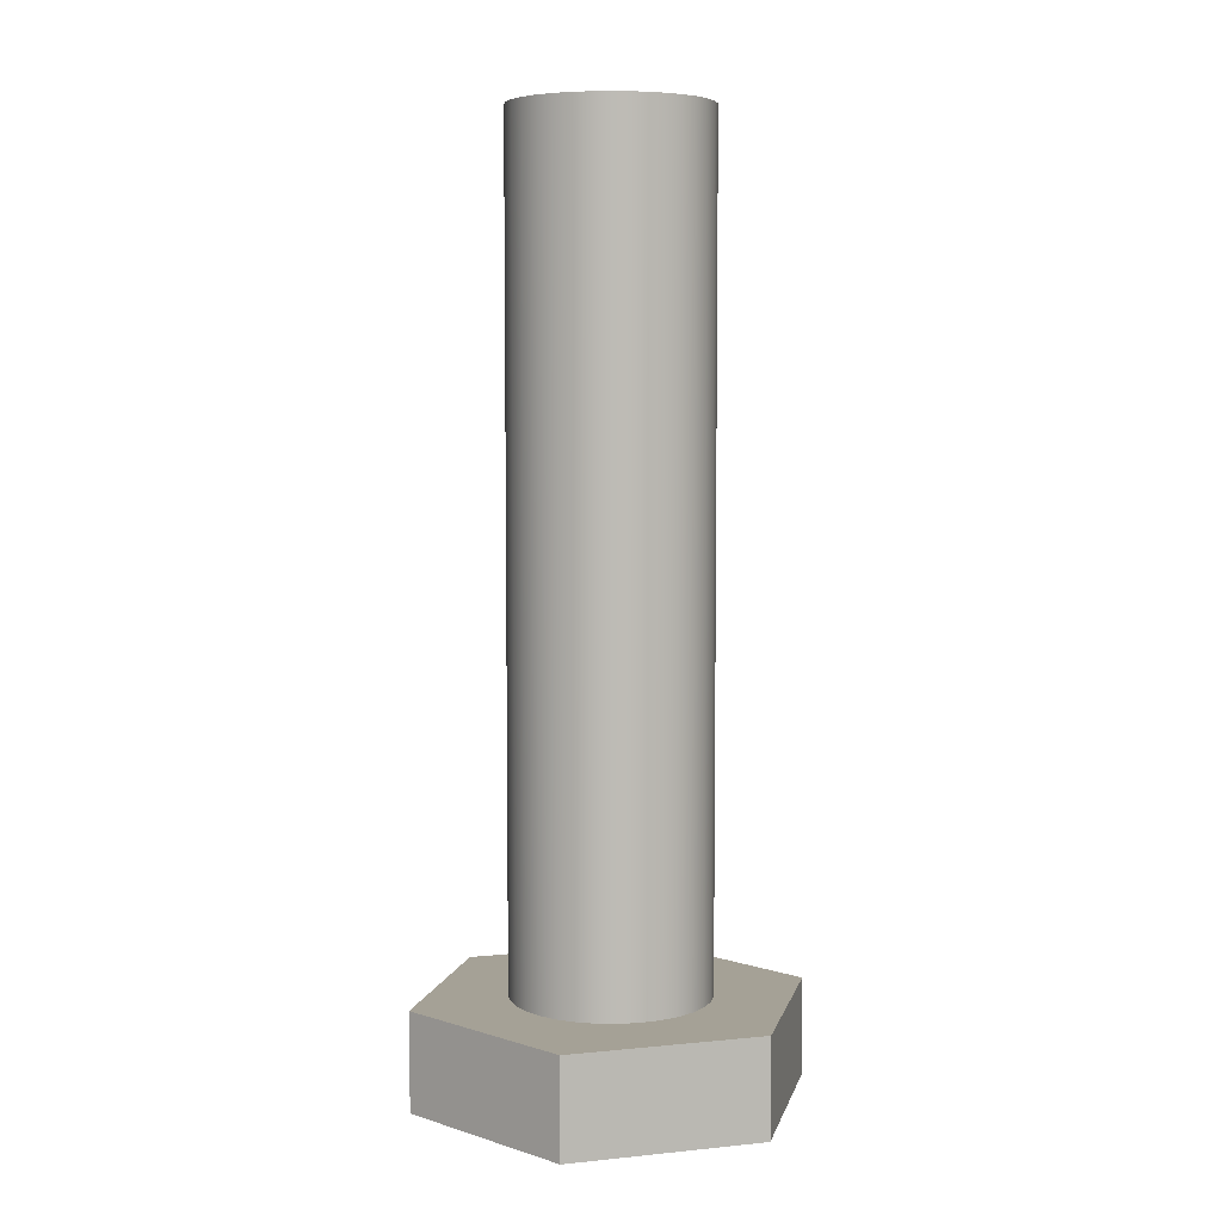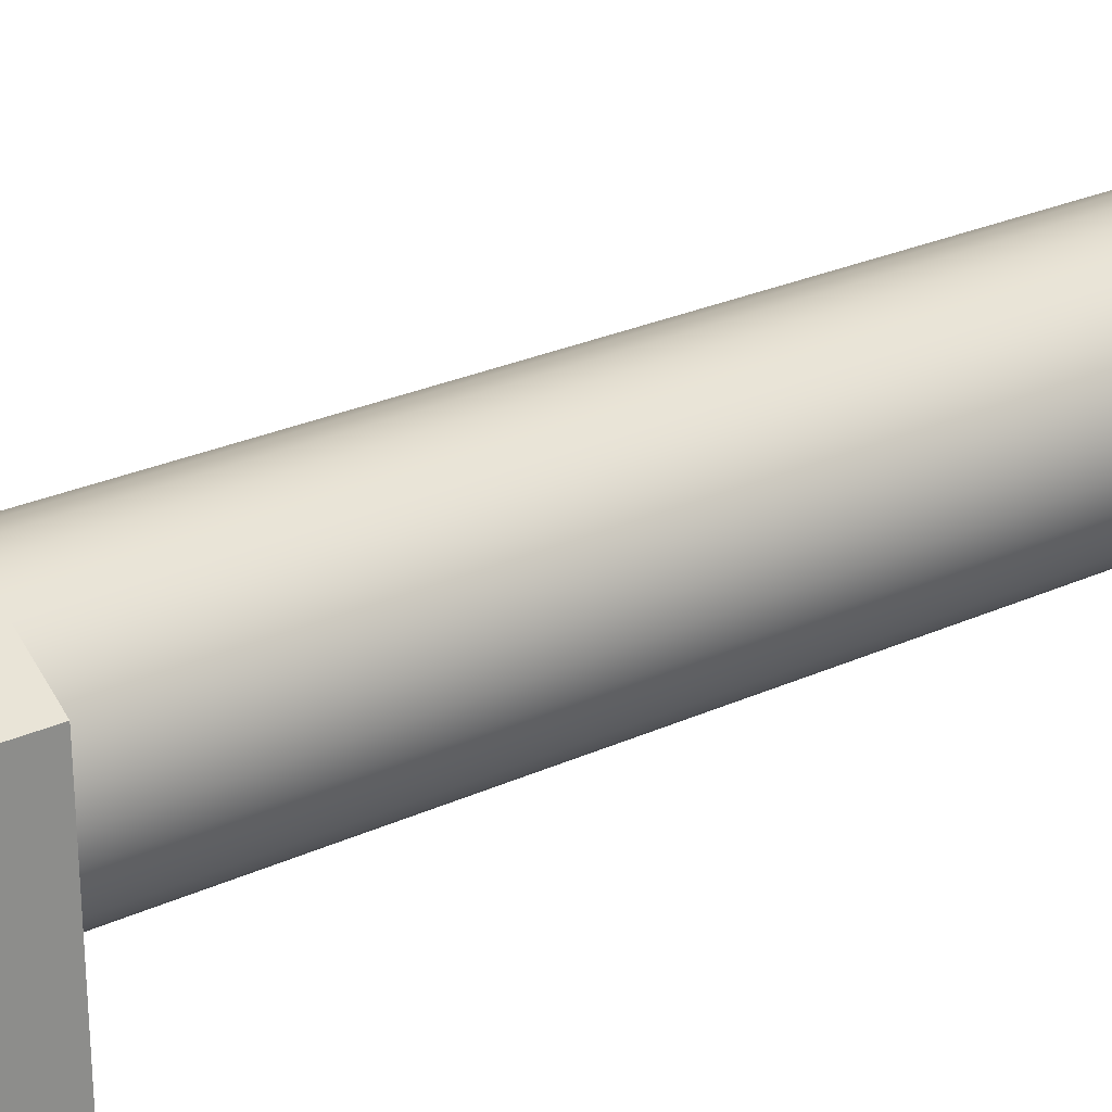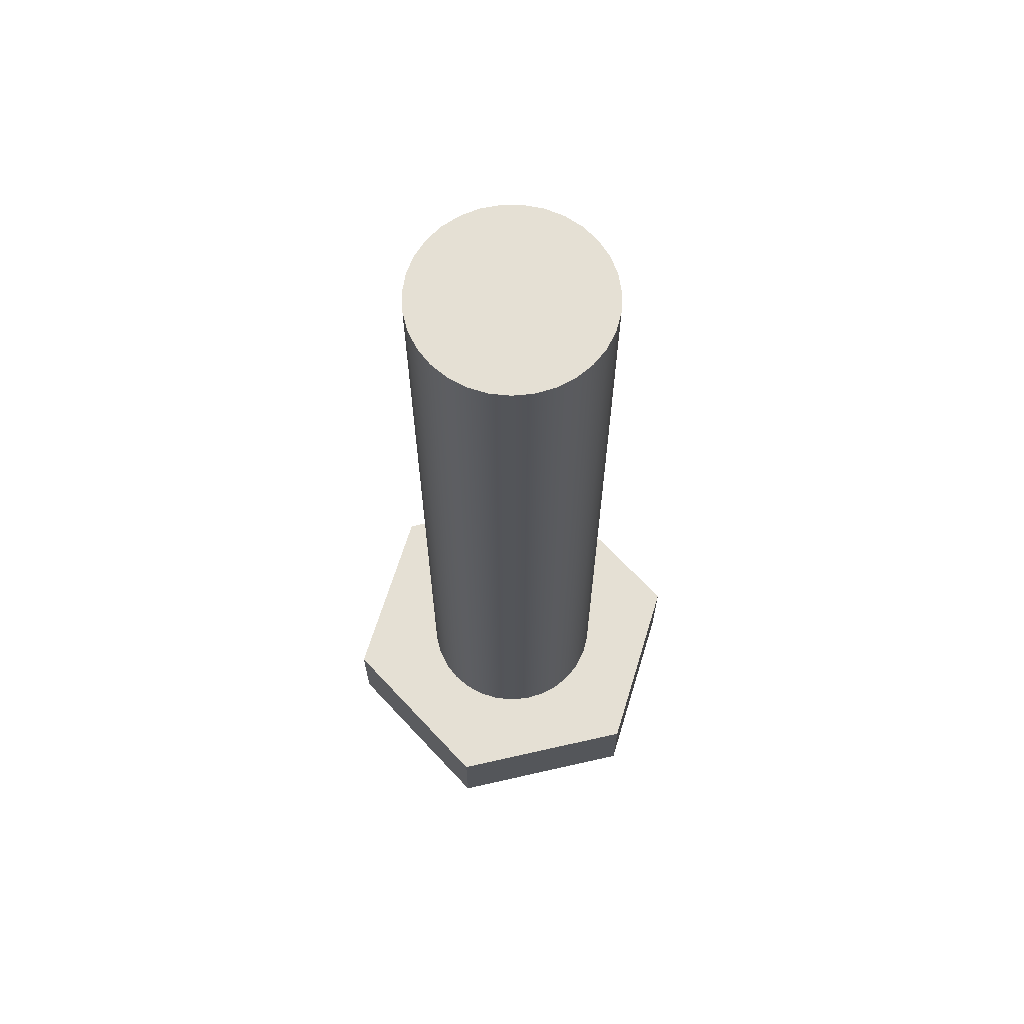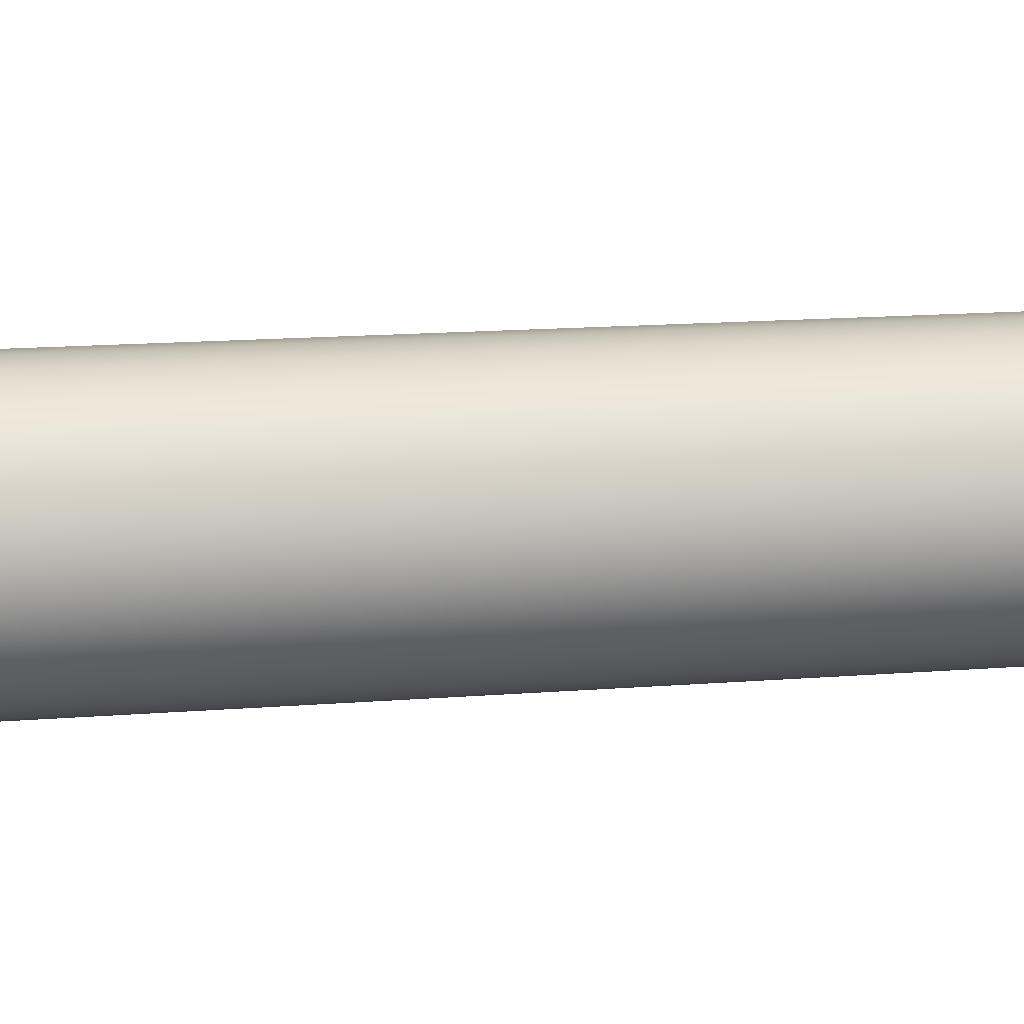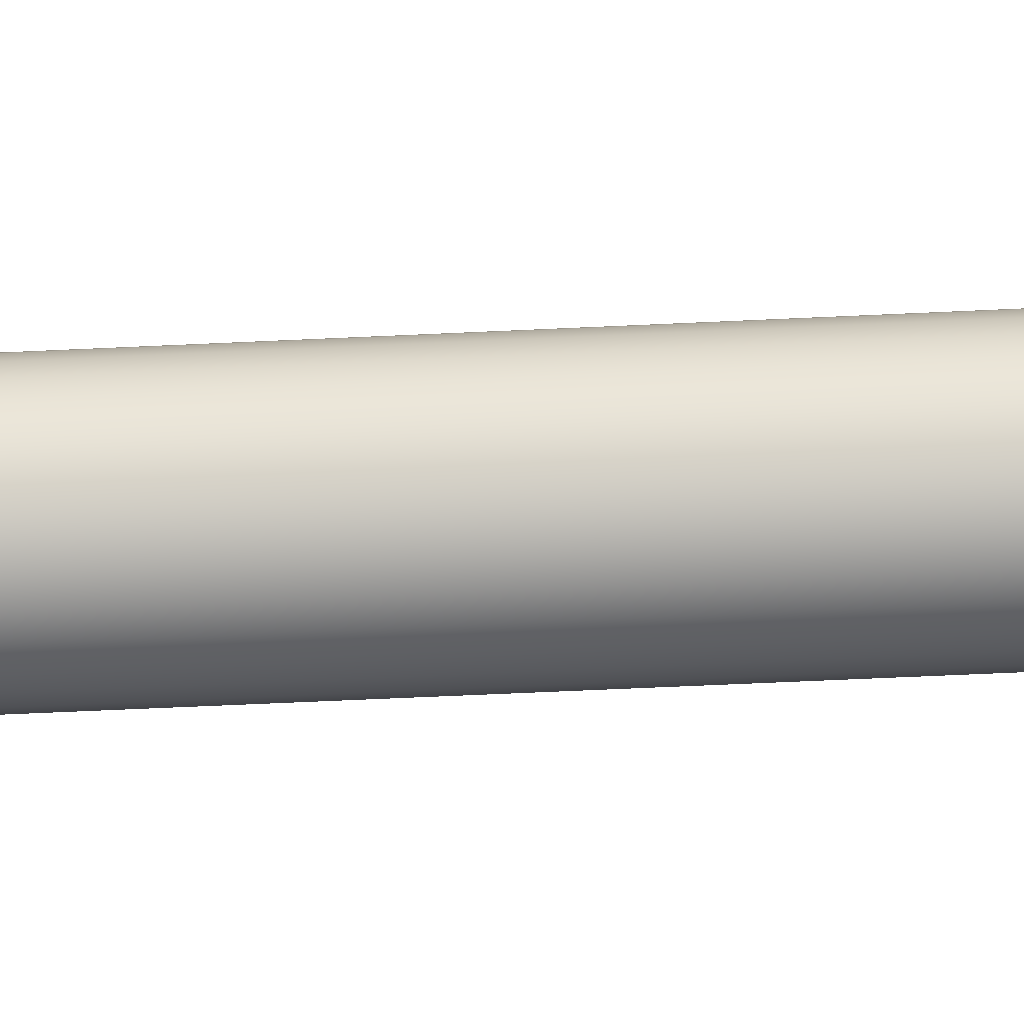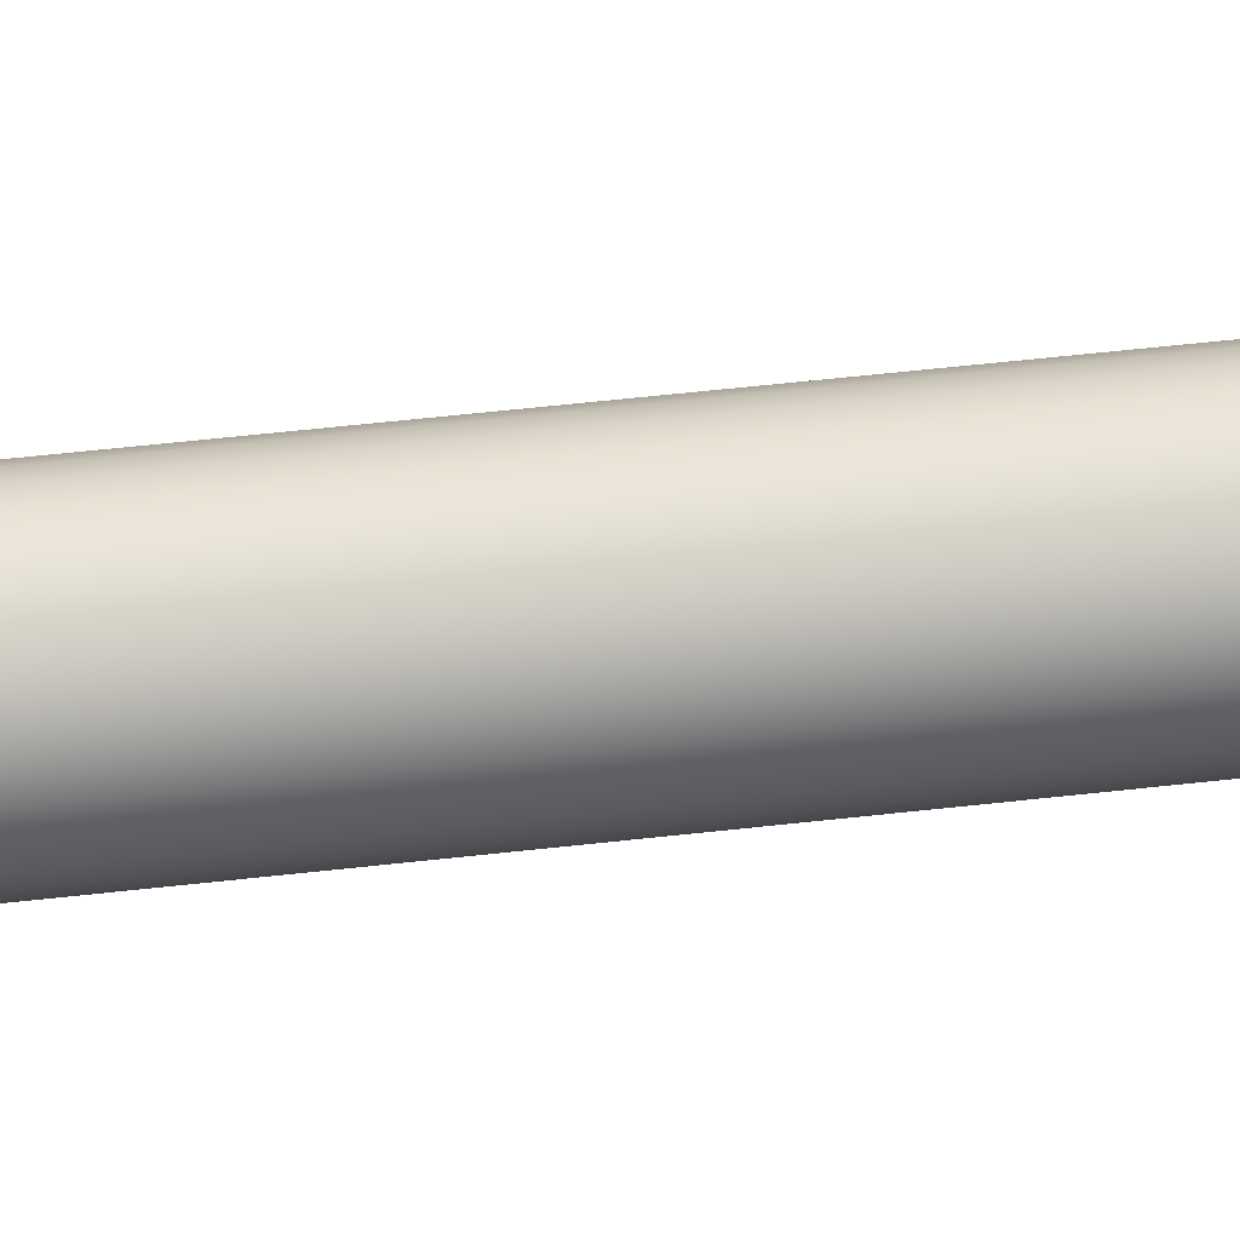
<metadata>
{"format":"obj","ext":"obj","renderer":"f3d","projection":"perspective","resolution":1024,"background":"white","views":[{"elev":6.1,"azim":132.6,"up":"+Y"},{"elev":26.4,"azim":54.2,"up":"+Z"},{"elev":65.9,"azim":136.6,"up":"+Y"},{"elev":14.1,"azim":-100.5,"up":"+Z"},{"elev":-68.6,"azim":92.6,"up":"+Z"},{"elev":67.9,"azim":83.9,"up":"+Z"}]}
</metadata>
<code>
v 0.2 1.9 -2.449e-17
v 0.1959 1.9 0.04026
v 0.1838 1.9 0.07887
v 0.1642 1.9 0.1143
v 0.1378 1.9 0.145
v 0.1058 1.9 0.1697
v 0.06946 1.9 0.1876
v 0.03029 1.9 0.1977
v -0.01013 1.9 0.1997
v -0.05013 1.9 0.1936
v -0.08808 1.9 0.1796
v -0.1224 1.9 0.1582
v -0.1518 1.9 0.1303
v -0.1749 1.9 0.09706
v -0.1908 1.9 0.05987
v -0.199 1.9 0.02023
v -0.199 1.9 -0.02023
v -0.1908 1.9 -0.05987
v -0.1749 1.9 -0.09706
v -0.1518 1.9 -0.1303
v -0.1224 1.9 -0.1582
v -0.08808 1.9 -0.1796
v -0.05013 1.9 -0.1936
v -0.01013 1.9 -0.1997
v 0.03029 1.9 -0.1977
v 0.06946 1.9 -0.1876
v 0.1058 1.9 -0.1697
v 0.1378 1.9 -0.145
v 0.1642 1.9 -0.1143
v 0.1838 1.9 -0.07887
v 0.1959 1.9 -0.04026
v 0.2 0.2 -2.449e-17
v 0.1959 0.2 -0.04026
v 0.1838 0.2 -0.07887
v 0.1642 0.2 -0.1143
v 0.1378 0.2 -0.145
v 0.1058 0.2 -0.1697
v 0.06946 0.2 -0.1876
v 0.03029 0.2 -0.1977
v -0.01013 0.2 -0.1997
v -0.05013 0.2 -0.1936
v -0.08808 0.2 -0.1796
v -0.1224 0.2 -0.1582
v -0.1518 0.2 -0.1303
v -0.1749 0.2 -0.09706
v -0.1908 0.2 -0.05987
v -0.199 0.2 -0.02023
v -0.199 0.2 0.02023
v -0.1908 0.2 0.05987
v -0.1749 0.2 0.09706
v -0.1518 0.2 0.1303
v -0.1224 0.2 0.1582
v -0.08808 0.2 0.1796
v -0.05013 0.2 0.1936
v -0.01013 0.2 0.1997
v 0.03029 0.2 0.1977
v 0.06946 0.2 0.1876
v 0.1058 0.2 0.1697
v 0.1378 0.2 0.145
v 0.1642 0.2 0.1143
v 0.1838 0.2 0.07887
v 0.1959 0.2 0.04026
v 0.2 0.2 -2.449e-17
v 0.2 1.9 -2.449e-17
v 0.2 1.9 -2.449e-17
v 0.1959 1.9 -0.04026
v 0.1838 1.9 -0.07887
v 0.1642 1.9 -0.1143
v 0.1378 1.9 -0.145
v 0.1058 1.9 -0.1697
v 0.06946 1.9 -0.1876
v 0.03029 1.9 -0.1977
v -0.01013 1.9 -0.1997
v -0.05013 1.9 -0.1936
v -0.08808 1.9 -0.1796
v -0.1224 1.9 -0.1582
v -0.1518 1.9 -0.1303
v -0.1749 1.9 -0.09706
v -0.1908 1.9 -0.05987
v -0.199 1.9 -0.02023
v -0.199 1.9 0.02023
v -0.1908 1.9 0.05987
v -0.1749 1.9 0.09706
v -0.1518 1.9 0.1303
v -0.1224 1.9 0.1582
v -0.08808 1.9 0.1796
v -0.05013 1.9 0.1936
v -0.01013 1.9 0.1997
v 0.03029 1.9 0.1977
v 0.06946 1.9 0.1876
v 0.1058 1.9 0.1697
v 0.1378 1.9 0.145
v 0.1642 1.9 0.1143
v 0.1838 1.9 0.07887
v 0.1959 1.9 0.04026
v -0.003343 0 0.4
v 0.3447 0 0.2029
v 0.3447 0.2 0.2029
v -0.003343 0.2 0.4
v -0.3481 0 0.1971
v -0.003343 0 0.4
v -0.003343 0.2 0.4
v -0.3481 0.2 0.1971
v -0.3447 0 -0.2029
v -0.3481 0 0.1971
v -0.3481 0.2 0.1971
v -0.3447 0.2 -0.2029
v 0.003343 0 -0.4
v -0.3447 0 -0.2029
v -0.3447 0.2 -0.2029
v 0.003343 0.2 -0.4
v 0.3481 0 -0.1971
v 0.003343 0 -0.4
v 0.003343 0.2 -0.4
v 0.3481 0.2 -0.1971
v 0.3447 0 0.2029
v 0.3481 0 -0.1971
v 0.3481 0.2 -0.1971
v 0.3447 0.2 0.2029
v 0.2 0.2 -2.449e-17
v 0.1959 0.2 0.04026
v 0.1838 0.2 0.07887
v 0.1642 0.2 0.1143
v 0.1378 0.2 0.145
v 0.1058 0.2 0.1697
v 0.06946 0.2 0.1876
v 0.03029 0.2 0.1977
v -0.01013 0.2 0.1997
v -0.05013 0.2 0.1936
v -0.08808 0.2 0.1796
v -0.1224 0.2 0.1582
v -0.1518 0.2 0.1303
v -0.1749 0.2 0.09706
v -0.1908 0.2 0.05987
v -0.199 0.2 0.02023
v -0.199 0.2 -0.02023
v -0.1908 0.2 -0.05987
v -0.1749 0.2 -0.09706
v -0.1518 0.2 -0.1303
v -0.1224 0.2 -0.1582
v -0.08808 0.2 -0.1796
v -0.05013 0.2 -0.1936
v -0.01013 0.2 -0.1997
v 0.03029 0.2 -0.1977
v 0.06946 0.2 -0.1876
v 0.1058 0.2 -0.1697
v 0.1378 0.2 -0.145
v 0.1642 0.2 -0.1143
v 0.1838 0.2 -0.07887
v 0.1959 0.2 -0.04026
v 0.3447 0.2 0.2029
v 0.3481 0.2 -0.1971
v 0.003343 0.2 -0.4
v -0.3447 0.2 -0.2029
v -0.3481 0.2 0.1971
v -0.003343 0.2 0.4
v 0.3481 0 -0.1971
v 0.3447 0 0.2029
v -0.003343 0 0.4
v -0.3481 0 0.1971
v -0.3447 0 -0.2029
v 0.003343 0 -0.4
g affef880-e2bf-11ea-8a28-54bf646e7e1f
f 2 62 1
f 1 62 63
f 64 32 31
f 31 32 33
f 31 33 30
f 30 33 34
f 30 34 29
f 29 34 35
f 29 35 28
f 28 35 36
f 28 36 27
f 27 36 37
f 27 37 26
f 26 37 38
f 26 38 25
f 25 38 39
f 25 39 24
f 24 39 40
f 24 40 23
f 23 40 41
f 23 41 22
f 22 41 42
f 22 42 21
f 21 42 43
f 21 43 20
f 20 43 44
f 20 44 19
f 19 44 45
f 19 45 18
f 18 45 46
f 18 46 17
f 17 46 47
f 17 47 16
f 16 47 48
f 16 48 15
f 15 48 49
f 15 49 14
f 14 49 50
f 14 50 13
f 13 50 51
f 13 51 12
f 12 51 52
f 12 52 11
f 11 52 53
f 11 53 10
f 10 53 54
f 10 54 9
f 9 54 55
f 9 55 8
f 8 55 56
f 8 56 7
f 7 56 57
f 7 57 6
f 6 57 58
f 6 58 5
f 5 58 59
f 5 59 4
f 4 59 60
f 4 60 3
f 3 60 61
f 3 61 2
f 2 61 62
g b0003138-e2bf-11ea-8c06-54bf646e7e1f
f 66 80 65
f 65 80 81
f 65 81 95
f 95 81 82
f 95 82 94
f 94 82 83
f 94 83 93
f 93 83 84
f 93 84 92
f 92 84 85
f 92 85 91
f 91 85 86
f 91 86 90
f 90 86 87
f 90 87 89
f 89 87 88
f 80 66 79
f 79 66 67
f 79 67 78
f 78 67 68
f 78 68 77
f 77 68 69
f 77 69 76
f 76 69 70
f 76 70 75
f 75 70 71
f 75 71 74
f 74 71 72
f 74 72 73
g afad5268-e2bf-11ea-afaa-54bf646e7e1f
f 96 97 99
f 99 97 98
g afae63cc-e2bf-11ea-af5f-54bf646e7e1f
f 100 101 103
f 103 101 102
g afaf7564-e2bf-11ea-b056-54bf646e7e1f
f 104 105 107
f 107 105 106
g afb0ade2-e2bf-11ea-ac65-54bf646e7e1f
f 108 109 111
f 111 109 110
g afb1e676-e2bf-11ea-aa2b-54bf646e7e1f
f 112 113 115
f 115 113 114
g afb31eee-e2bf-11ea-9b75-54bf646e7e1f
f 116 117 119
f 119 117 118
g afb4307e-e2bf-11ea-b9b0-54bf646e7e1f
f 121 151 120
f 120 151 152
f 120 152 150
f 150 152 149
f 149 152 148
f 148 152 147
f 147 152 146
f 146 152 153
f 146 153 145
f 145 153 144
f 144 153 143
f 143 153 142
f 142 153 141
f 141 153 154
f 141 154 140
f 140 154 139
f 139 154 138
f 138 154 137
f 137 154 136
f 136 154 155
f 136 155 135
f 135 155 134
f 134 155 133
f 133 155 132
f 132 155 131
f 131 155 130
f 130 155 156
f 130 156 129
f 129 156 128
f 128 156 127
f 127 156 126
f 126 156 125
f 125 156 151
f 125 151 124
f 124 151 123
f 123 151 122
f 122 151 121
g afb5902c-e2bf-11ea-b515-54bf646e7e1f
f 157 158 162
f 162 158 159
f 162 159 161
f 161 159 160

</code>
